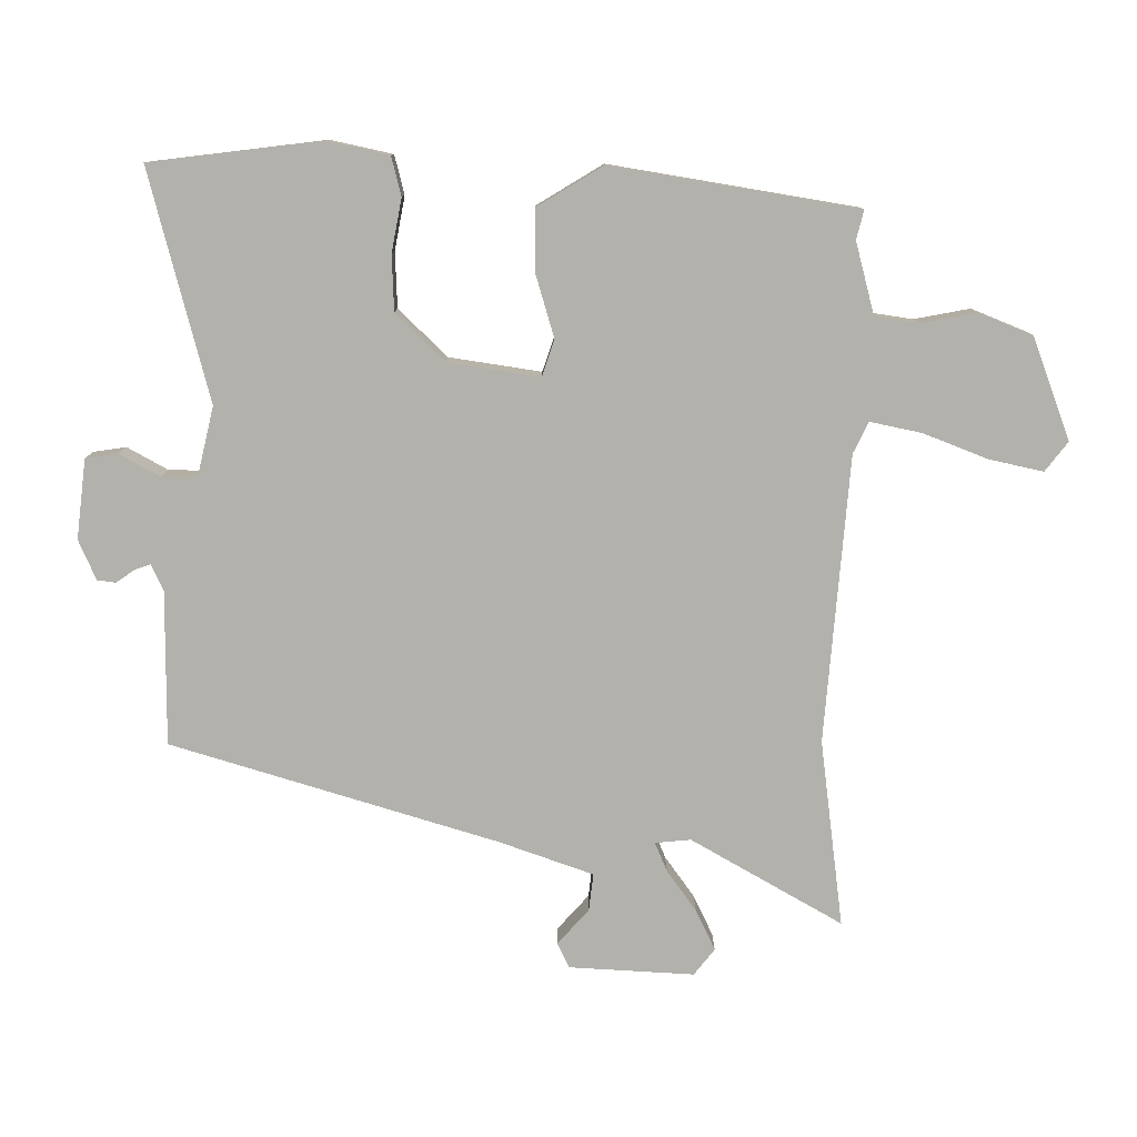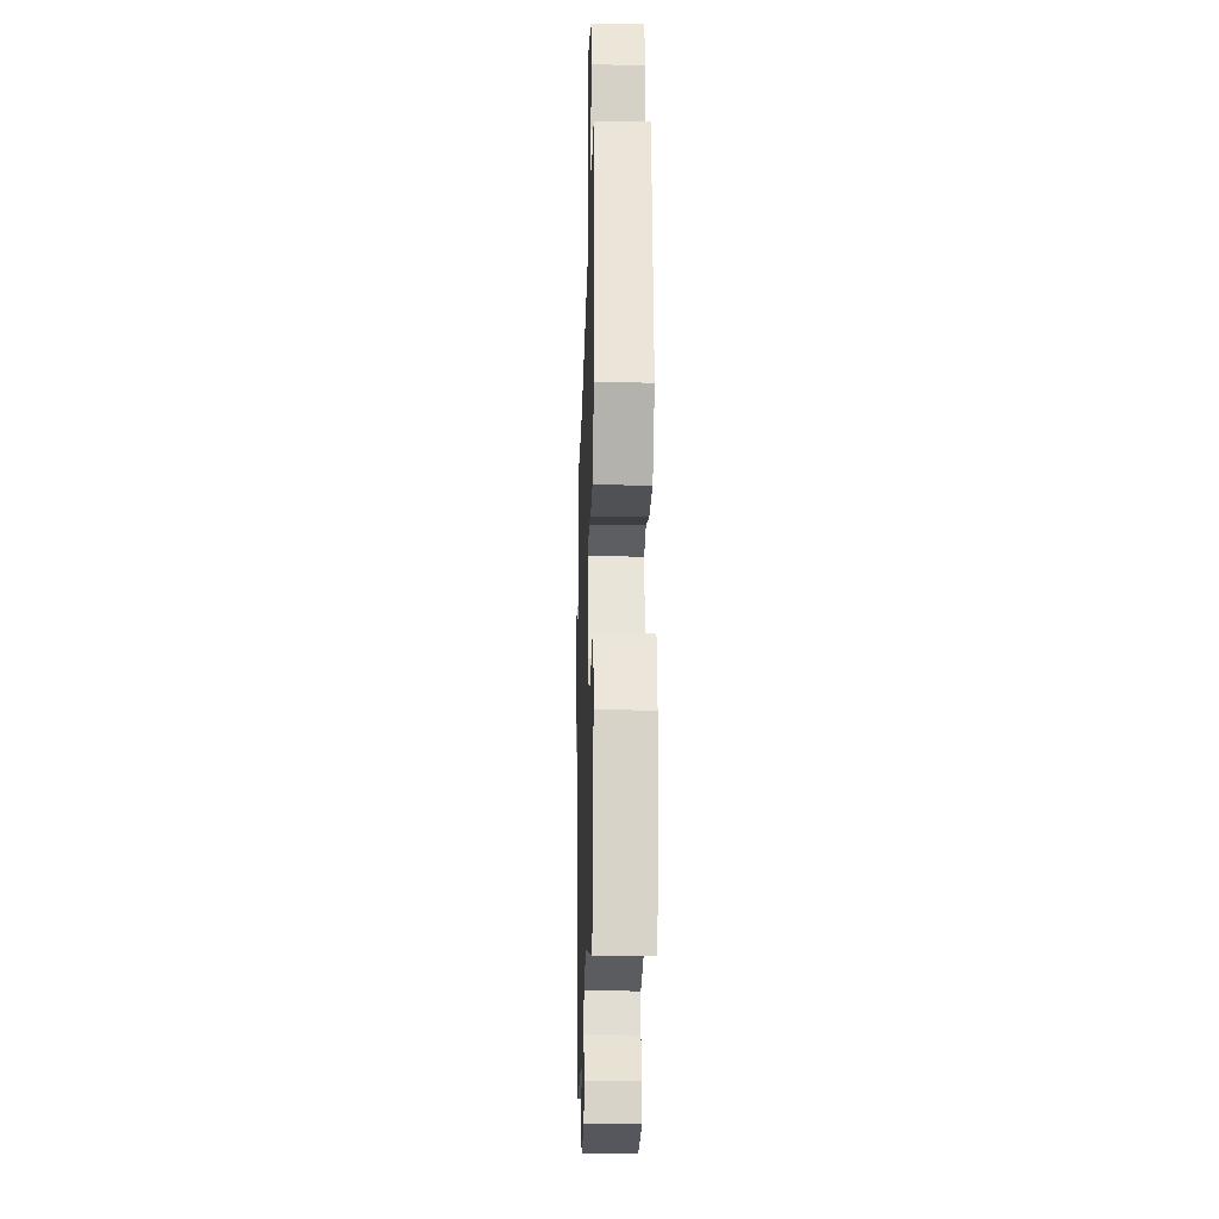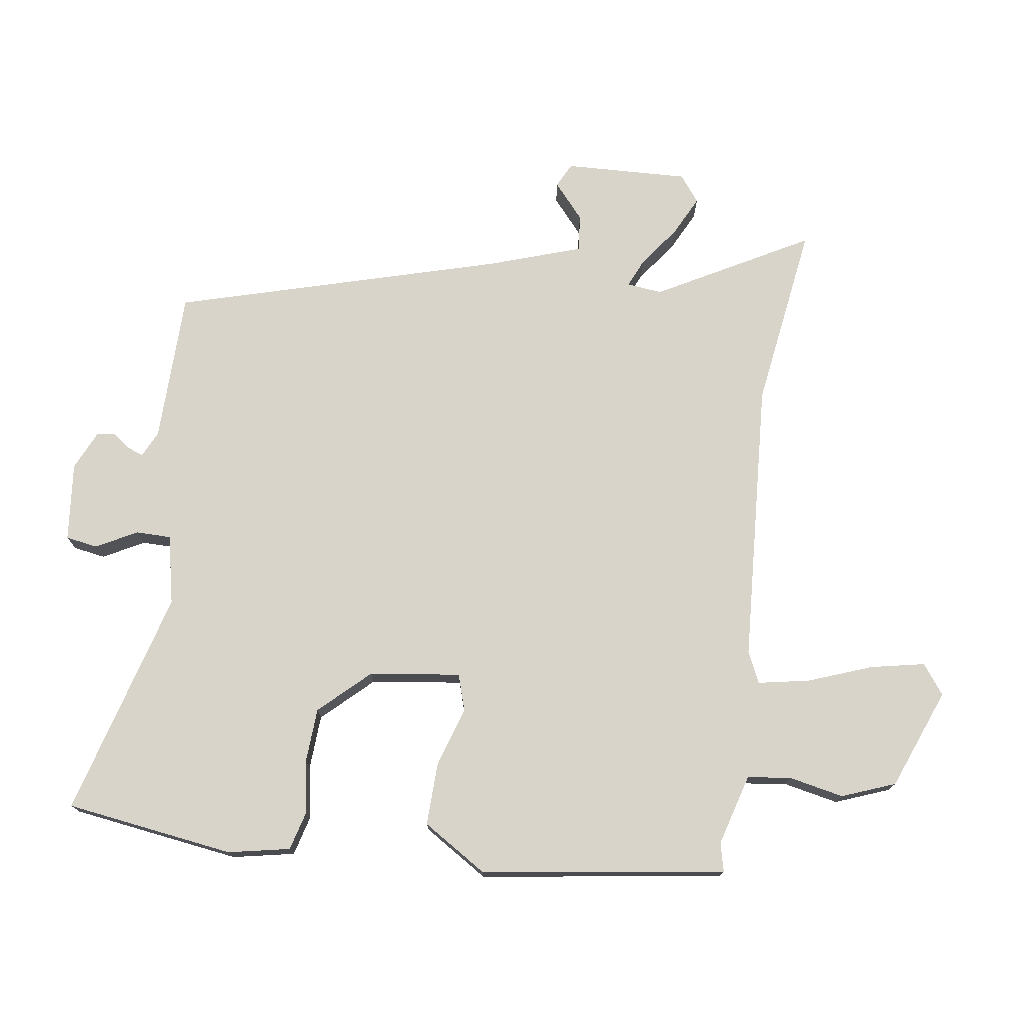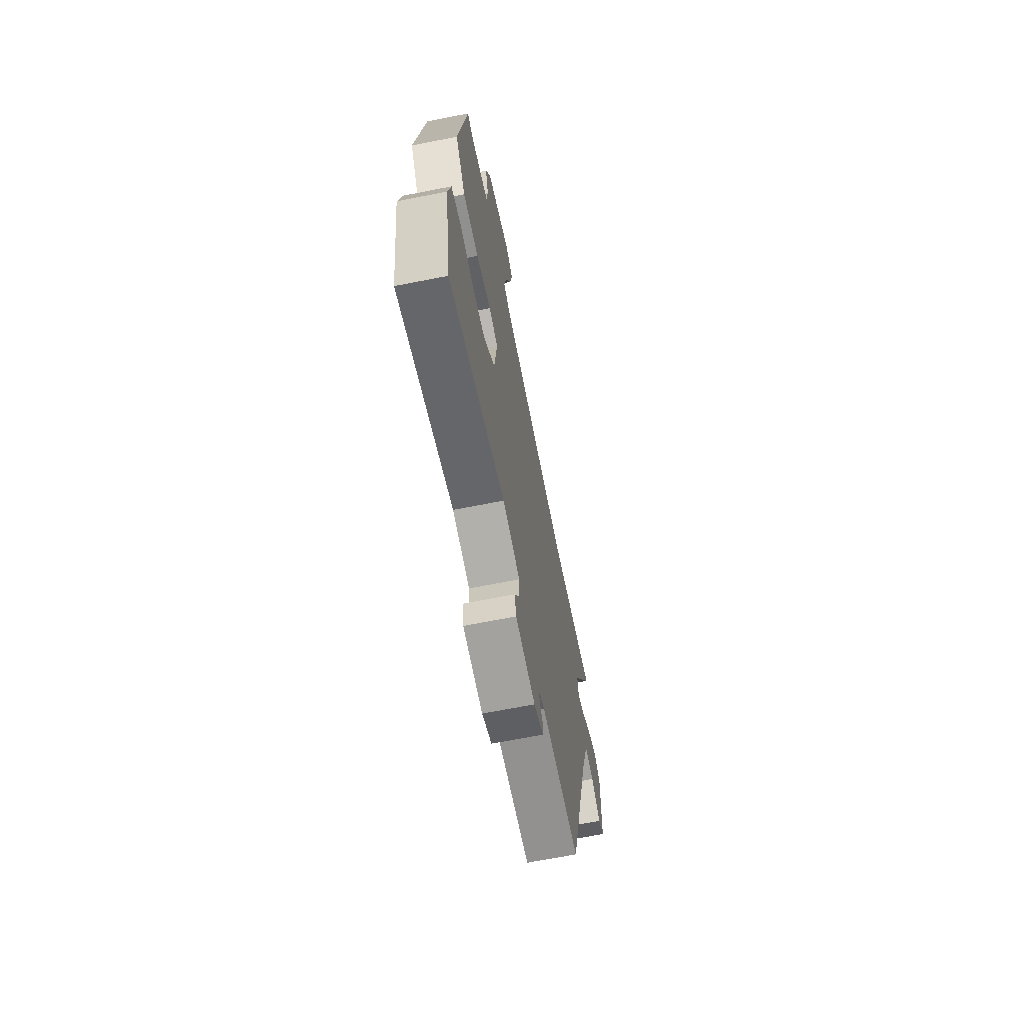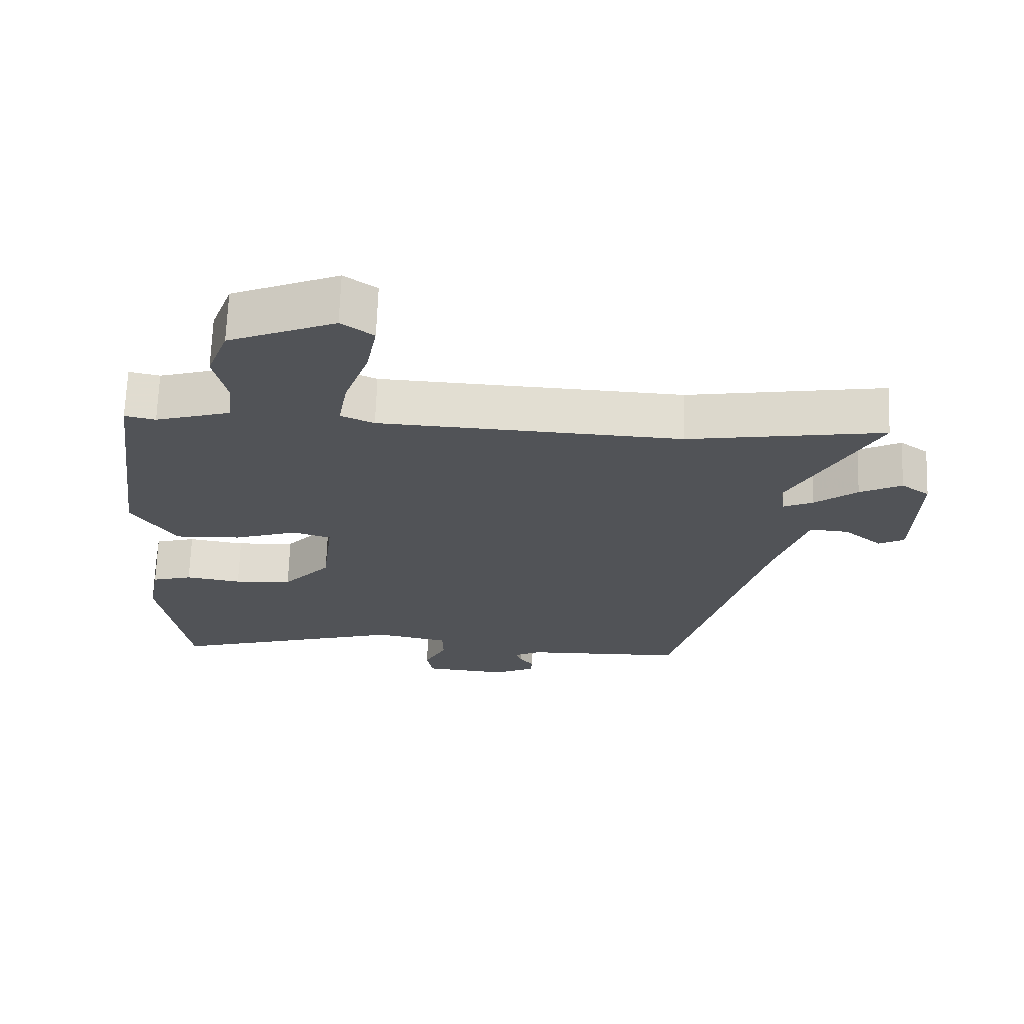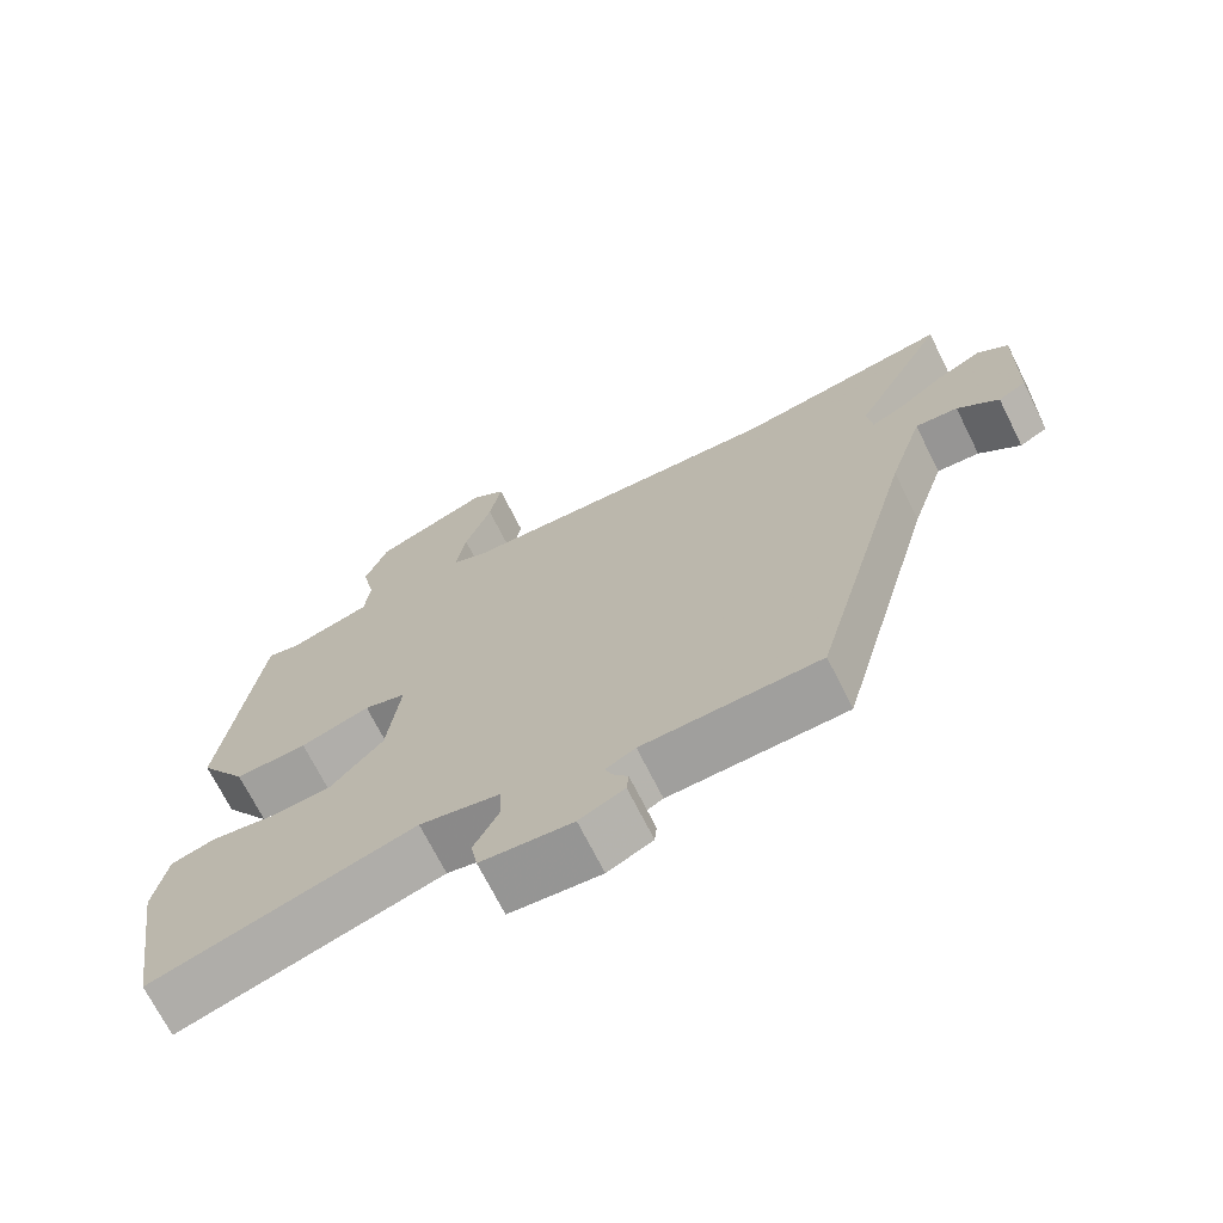
<metadata>
{"format":"obj","ext":"obj","renderer":"f3d","projection":"perspective","resolution":1024,"background":"white","views":[{"elev":-79.1,"azim":-92.0,"up":"+Y"},{"elev":-22.4,"azim":-91.6,"up":"+Z"},{"elev":74.9,"azim":-82.6,"up":"+Y"},{"elev":-67.7,"azim":-78.8,"up":"+Z"},{"elev":68.4,"azim":2.0,"up":"+Z"},{"elev":-70.4,"azim":26.6,"up":"+Z"}]}
</metadata>
<code>
v 0.362 0.07 0.478
v 0.652 0.07 0.524
v 0.525 0.07 0.285
v 0.532 0.07 0.23
v 0.576 0.07 0.25
v 0.639 0.07 0.298
v 0.701 0.07 0.33
v 0.743 0.07 0.299
v 0.738 0.07 0.105
v 0.7 0.07 0.085
v 0.644 0.07 0.132
v 0.586 0.07 0.137
v 0.539 0.07 -0.01
v 0.401 0.07 -0.521
v 0.162 0.07 -0.528
v 0.122 0.07 -0.548
v 0.131 0.07 -0.572
v 0.152 0.07 -0.6
v 0.149 0.07 -0.629
v 0.088 0.07 -0.658
v -0.036 0.07 -0.647
v -0.045 0.07 -0.597
v -0.012 0.07 -0.533
v -0.013 0.07 -0.478
v -0.122 0.07 -0.456
v -0.476 0.07 -0.56
v -0.517 0.07 -0.296
v -0.499 0.07 -0.199
v -0.439 0.07 -0.182
v -0.356 0.07 -0.195
v -0.27 0.07 -0.189
v -0.199 0.07 -0.111
v -0.182 0.07 0.032
v -0.239 0.07 0.049
v -0.333 0.07 0.018
v -0.431 0.07 0.014
v -0.496 0.07 0.114
v -0.445 0.07 0.497
v -0.4 0.07 0.487
v -0.289 0.07 0.52
v -0.281 0.07 0.588
v -0.3 0.07 0.674
v -0.269 0.07 0.758
v -0.113 0.07 0.822
v -0.066 0.07 0.788
v -0.082 0.07 0.703
v -0.118 0.07 0.602
v -0.132 0.07 0.522
v -0.083 0.07 0.5
v 0.362 0 0.478
v 0.652 0 0.524
v 0.525 0 0.285
v 0.532 0 0.23
v 0.576 0 0.25
v 0.639 0 0.298
v 0.701 0 0.33
v 0.743 0 0.299
v 0.738 0 0.105
v 0.7 0 0.085
v 0.644 0 0.132
v 0.586 0 0.137
v 0.539 0 -0.01
v 0.401 0 -0.521
v 0.162 0 -0.528
v 0.122 0 -0.548
v 0.131 0 -0.572
v 0.152 0 -0.6
v 0.149 0 -0.629
v 0.088 0 -0.658
v -0.036 0 -0.647
v -0.045 0 -0.597
v -0.012 0 -0.533
v -0.013 0 -0.478
v -0.122 0 -0.456
v -0.476 0 -0.56
v -0.517 0 -0.296
v -0.499 0 -0.199
v -0.439 0 -0.182
v -0.356 0 -0.195
v -0.27 0 -0.189
v -0.199 0 -0.111
v -0.182 0 0.032
v -0.239 0 0.049
v -0.333 0 0.018
v -0.431 0 0.014
v -0.496 0 0.114
v -0.445 0 0.497
v -0.4 0 0.487
v -0.289 0 0.52
v -0.281 0 0.588
v -0.3 0 0.674
v -0.269 0 0.758
v -0.113 0 0.822
v -0.066 0 0.788
v -0.082 0 0.703
v -0.118 0 0.602
v -0.132 0 0.522
v -0.083 0 0.5
f 44 45 46 47
f 44 47 48
f 41 42 43 44
f 40 41 44 48
f 39 40 48 49
f 37 38 39
f 34 35 36 37
f 34 37 39 49
f 27 28 29 30
f 25 26 27 30
f 24 25 30 31
f 20 21 22 23
f 20 23 24
f 17 18 19 20
f 16 17 20 24
f 15 16 24 31
f 13 14 15 31
f 8 9 10 11
f 8 11 12
f 5 6 7 8
f 4 5 8 12
f 1 2 3
f 1 3 4
f 33 34 49 1
f 12 13 31 32
f 12 32 33
f 1 4 12 33
f 96 95 94 93
f 97 96 93
f 93 92 91 90
f 97 93 90 89
f 98 97 89 88
f 88 87 86
f 86 85 84 83
f 98 88 86 83
f 79 78 77 76
f 79 76 75 74
f 80 79 74 73
f 72 71 70 69
f 73 72 69
f 69 68 67 66
f 73 69 66 65
f 80 73 65 64
f 80 64 63 62
f 60 59 58 57
f 61 60 57
f 57 56 55 54
f 61 57 54 53
f 52 51 50
f 53 52 50
f 50 98 83 82
f 81 80 62 61
f 82 81 61
f 82 61 53 50
f 1 50 51 2
f 2 51 52 3
f 3 52 53 4
f 4 53 54 5
f 5 54 55 6
f 6 55 56 7
f 7 56 57 8
f 8 57 58 9
f 9 58 59 10
f 10 59 60 11
f 11 60 61 12
f 12 61 62 13
f 13 62 63 14
f 14 63 64 15
f 15 64 65 16
f 16 65 66 17
f 17 66 67 18
f 18 67 68 19
f 19 68 69 20
f 20 69 70 21
f 21 70 71 22
f 22 71 72 23
f 23 72 73 24
f 24 73 74 25
f 25 74 75 26
f 26 75 76 27
f 27 76 77 28
f 28 77 78 29
f 29 78 79 30
f 30 79 80 31
f 31 80 81 32
f 32 81 82 33
f 33 82 83 34
f 34 83 84 35
f 35 84 85 36
f 36 85 86 37
f 37 86 87 38
f 38 87 88 39
f 39 88 89 40
f 40 89 90 41
f 41 90 91 42
f 42 91 92 43
f 43 92 93 44
f 44 93 94 45
f 45 94 95 46
f 46 95 96 47
f 47 96 97 48
f 48 97 98 49
f 49 98 50 1

</code>
